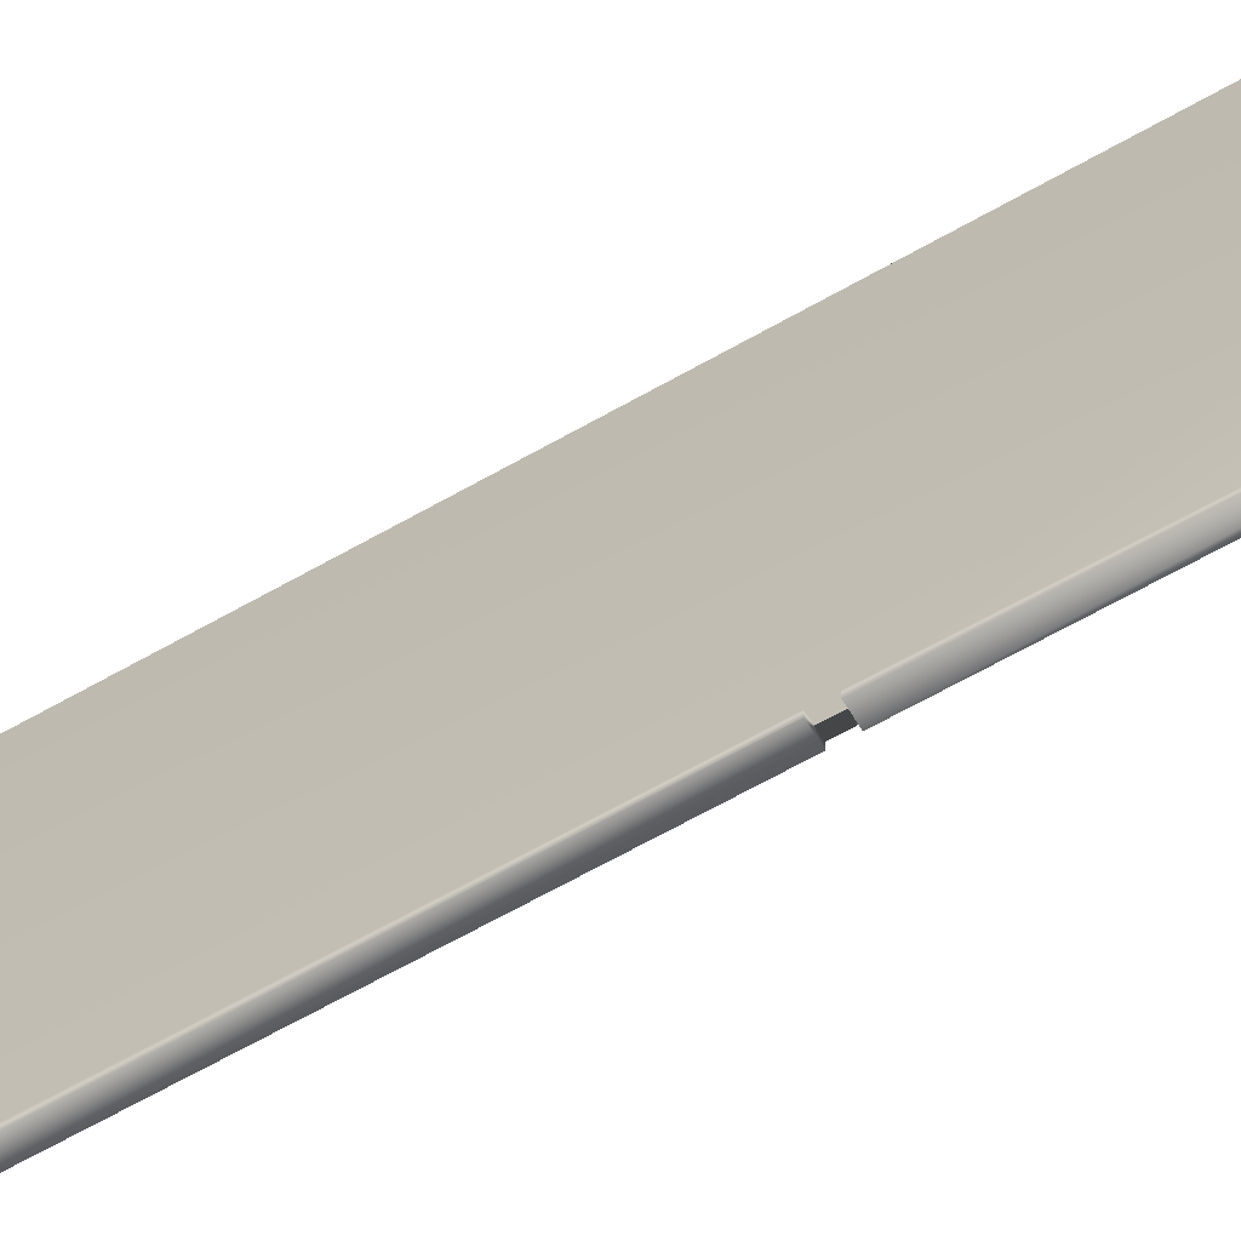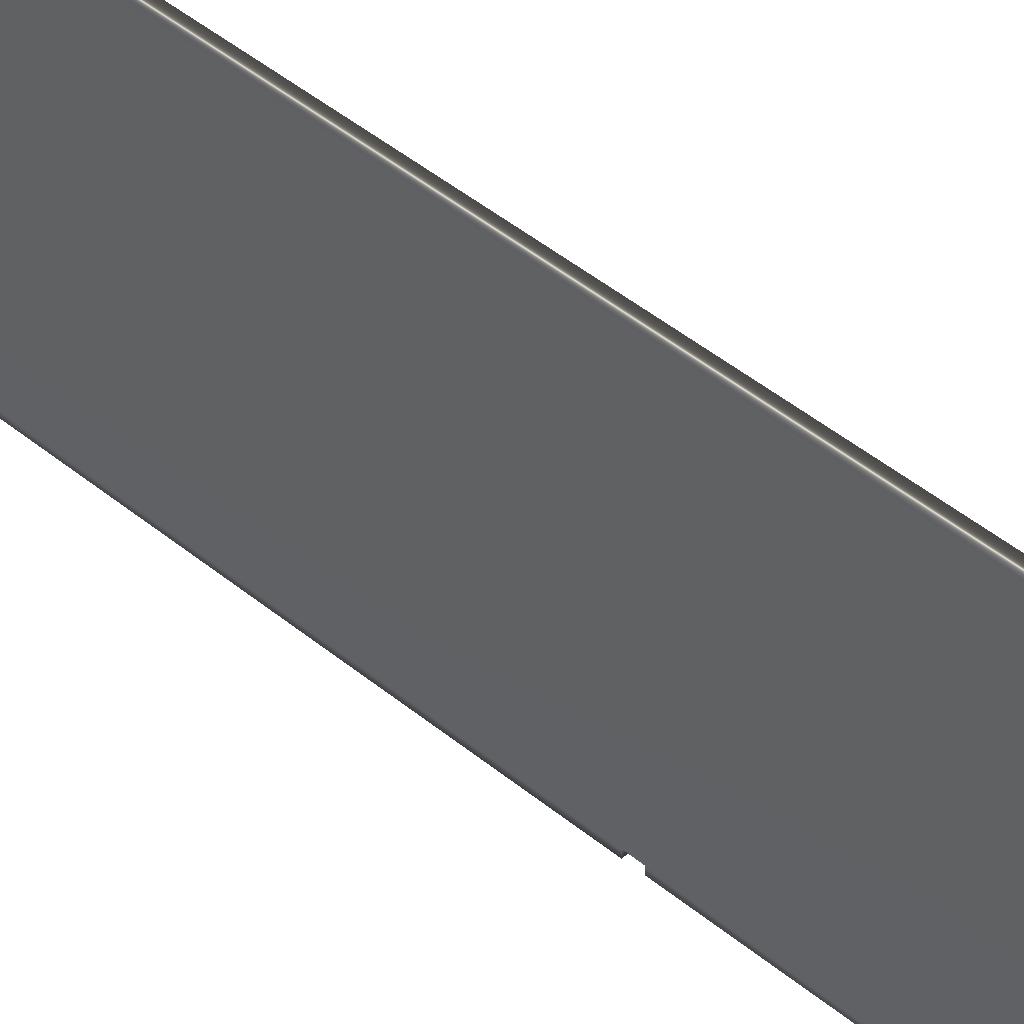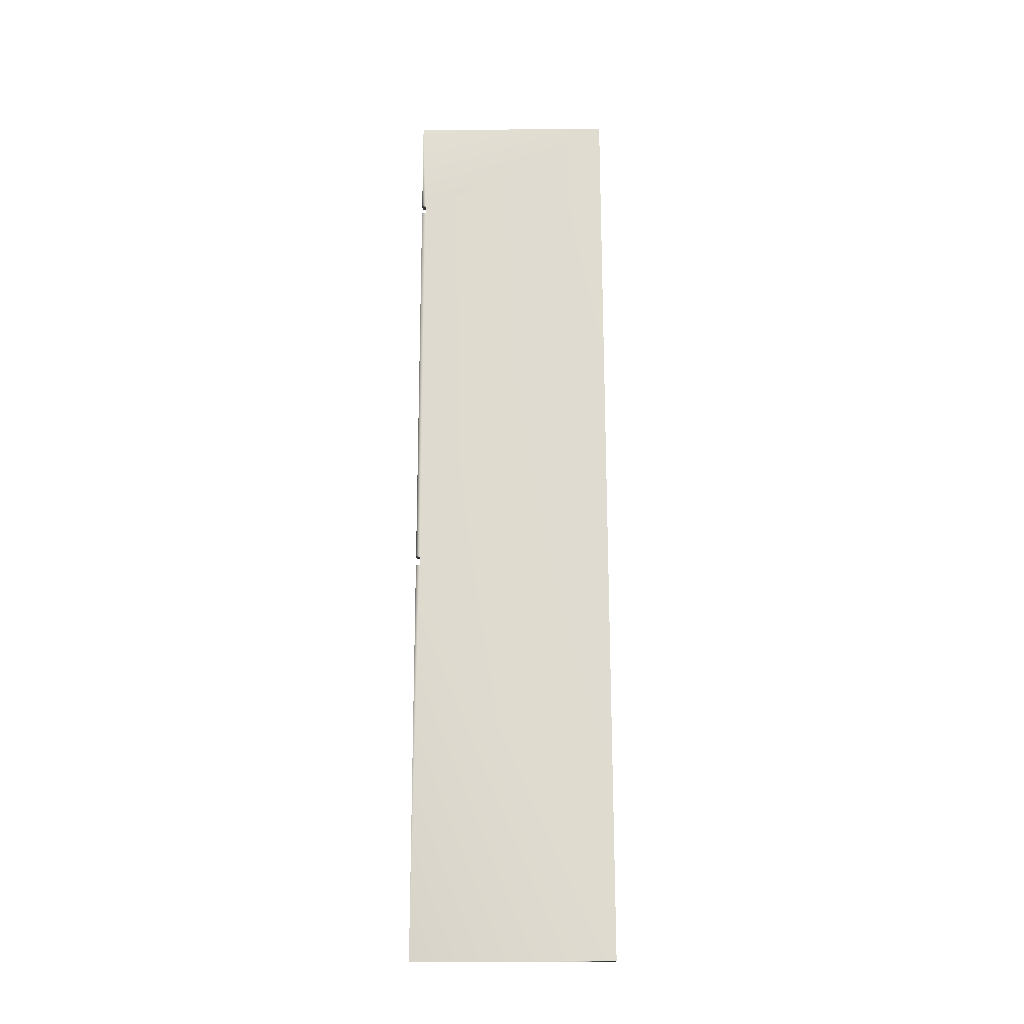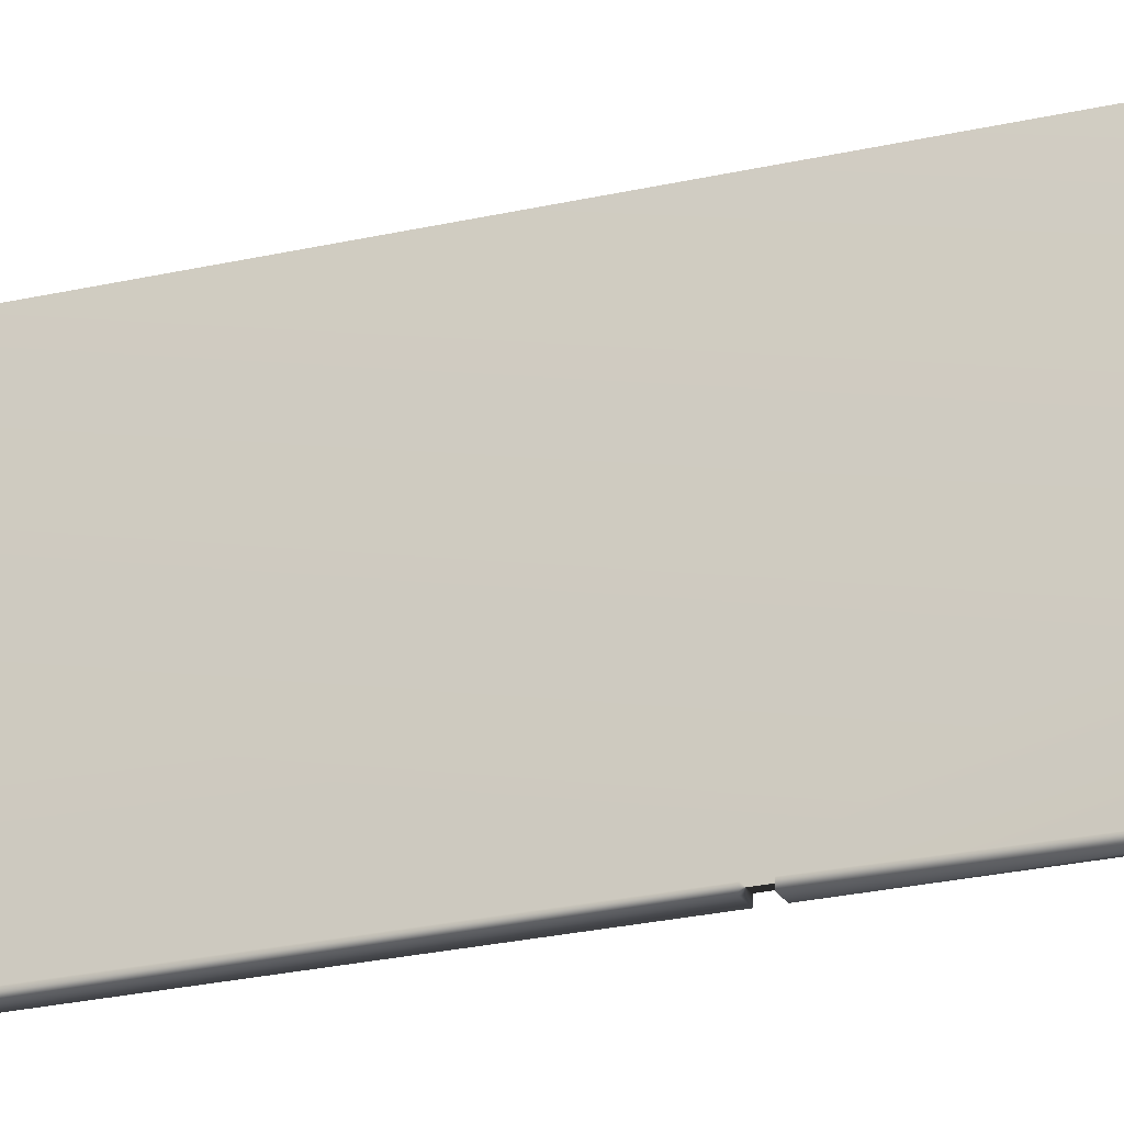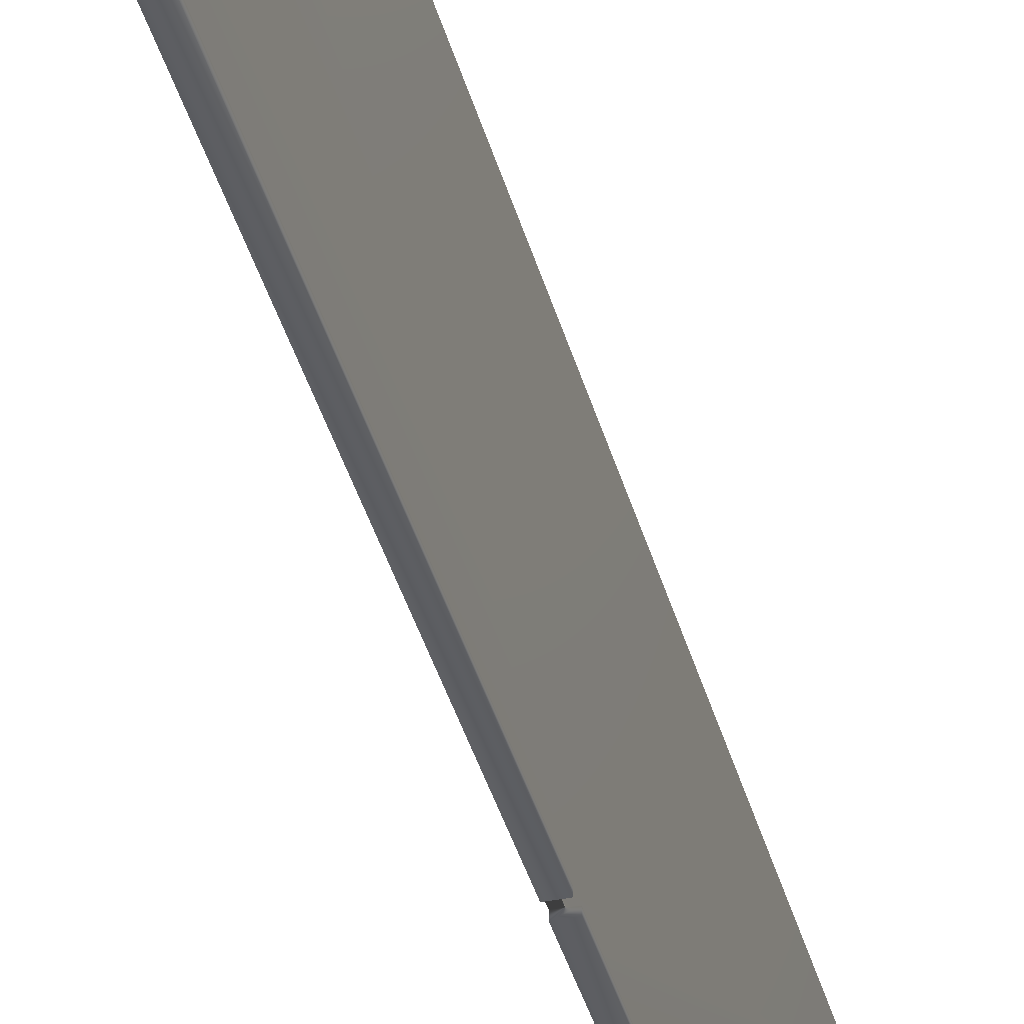
<metadata>
{"format":"obj","ext":"obj","renderer":"f3d","projection":"perspective","resolution":1024,"background":"white","views":[{"elev":-61.7,"azim":128.1,"up":"+Y"},{"elev":42.1,"azim":142.8,"up":"+Y"},{"elev":-26.9,"azim":90.7,"up":"+Z"},{"elev":-22.6,"azim":120.0,"up":"+Y"},{"elev":-38.4,"azim":22.1,"up":"+Y"}]}
</metadata>
<code>
v -10.37 10.17 11.54
v -10.37 18.67 11.54
v -9.968 10.17 11.48
v -9.968 18.67 11.48
v -8.139 10.17 28.43
v -7.737 10.17 28.37
v -8.086 10.17 28.83
v -8.086 10.33 28.83
v -7.683 10.17 28.78
v -7.683 10.33 28.78
v -8.139 10.33 28.43
v -7.737 10.33 28.37
v -5.787 10.33 46.23
v -5.84 10.33 45.83
v -5.384 10.33 46.18
v -5.438 10.33 45.78
v -5.787 10.17 46.23
v -5.247 10.17 50.32
v -5.247 18.67 50.32
v -5.84 10.17 45.83
v -4.845 18.67 50.26
v -4.845 10.17 50.26
v -5.438 10.17 45.78
v -5.384 10.17 46.18
f 1 2 3
f 3 2 4
f 1 3 5
f 5 3 6
f 7 8 9
f 9 8 10
f 11 5 12
f 12 5 6
f 13 14 15
f 15 14 16
f 17 18 13
f 13 18 19
f 13 19 14
f 14 19 8
f 14 8 7
f 19 2 8
f 8 2 11
f 11 2 1
f 11 1 5
f 7 20 14
f 21 10 4
f 4 10 12
f 4 12 3
f 3 12 6
f 22 15 21
f 21 15 16
f 21 16 10
f 10 16 23
f 10 23 9
f 22 24 15
f 15 24 13
f 13 24 17
f 14 20 16
f 16 20 23
f 7 9 20
f 20 9 23
f 22 18 24
f 24 18 17
f 12 10 11
f 11 10 8
f 21 4 19
f 19 4 2
f 19 18 21
f 21 18 22

</code>
